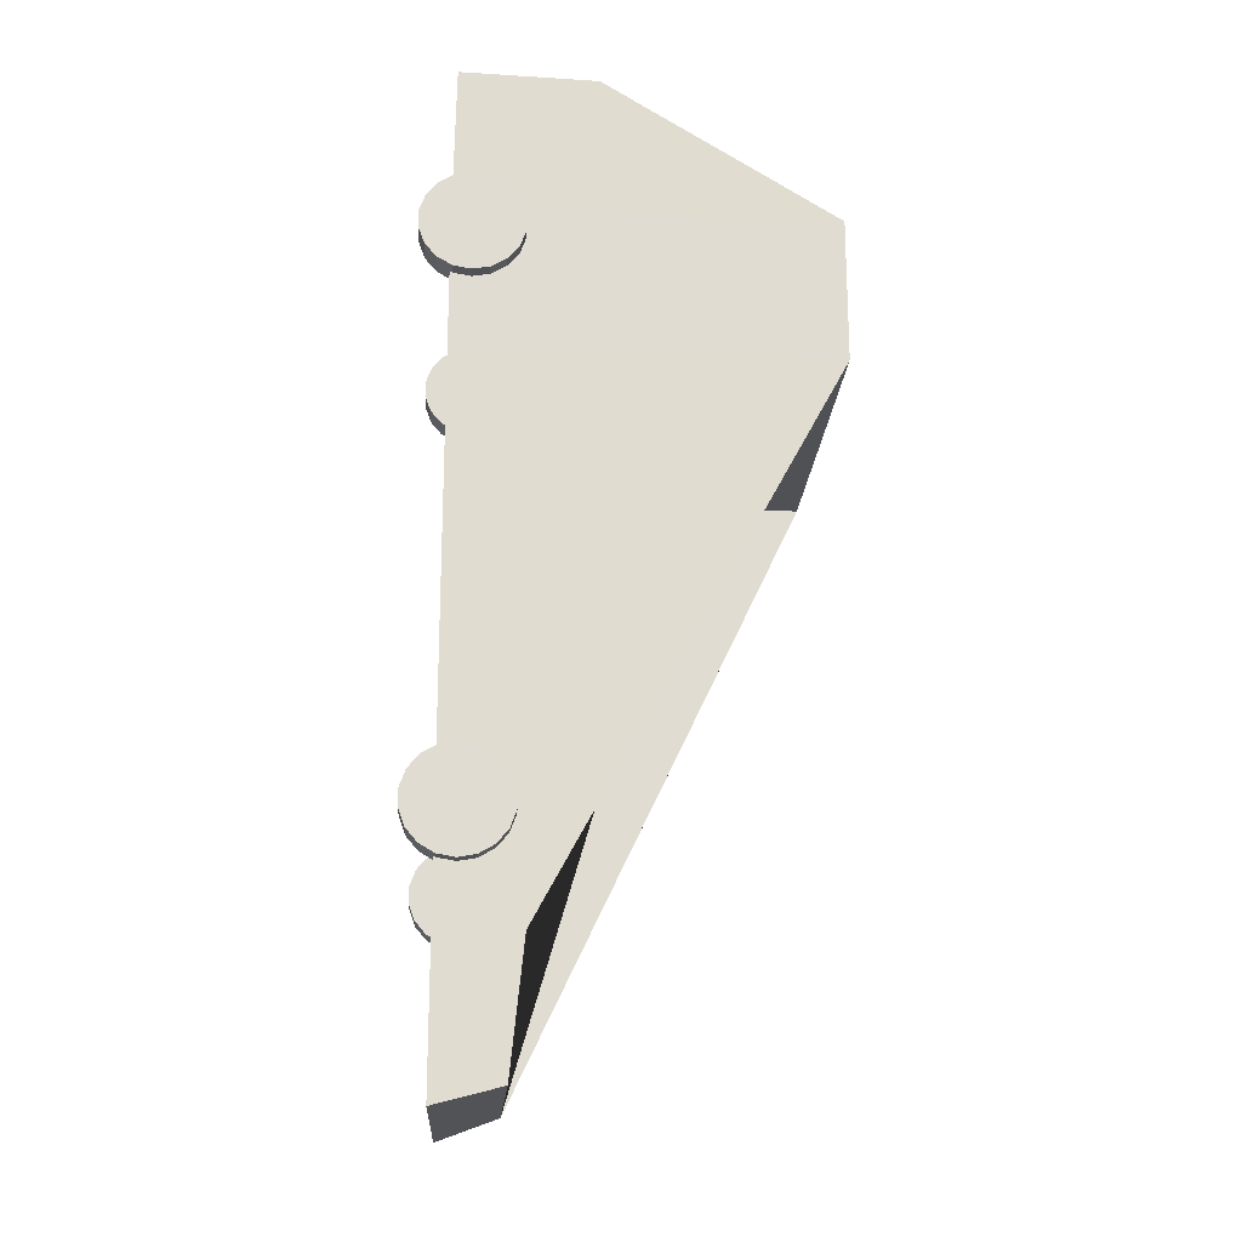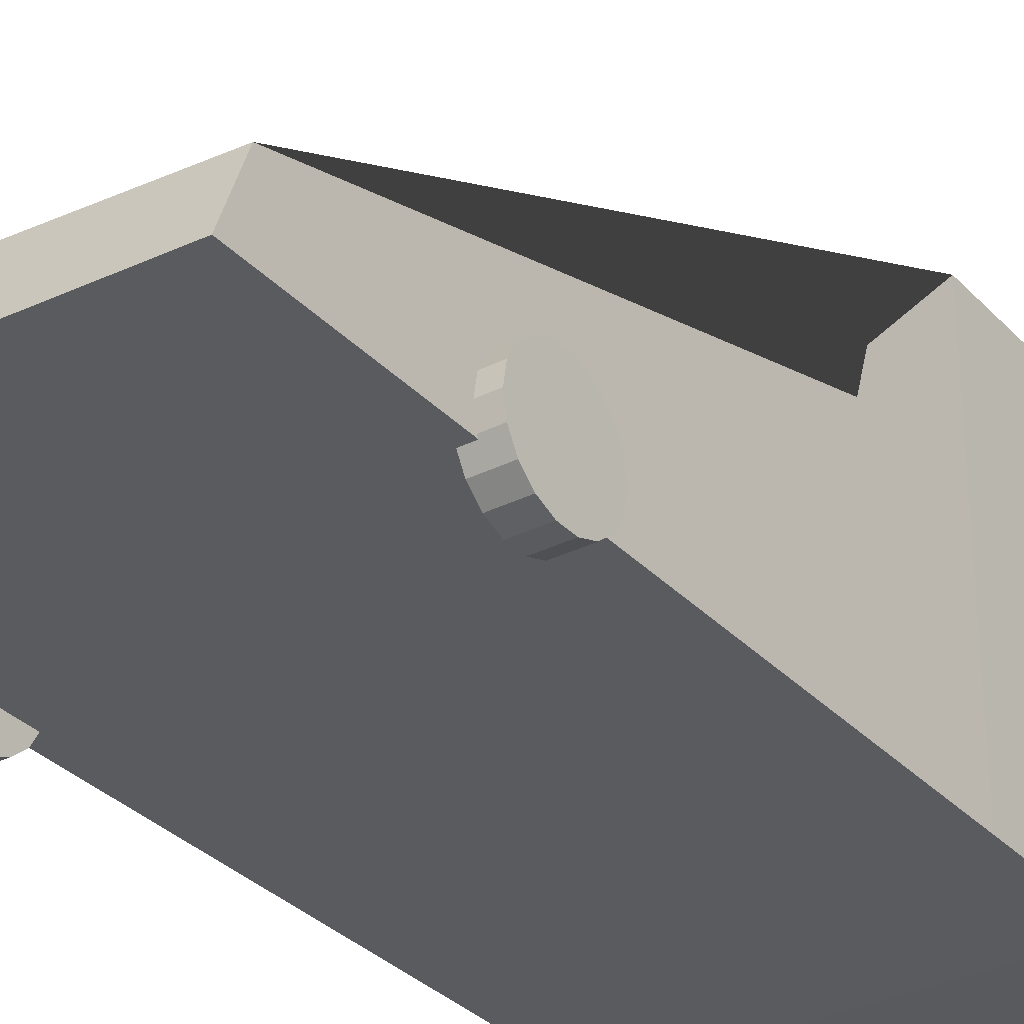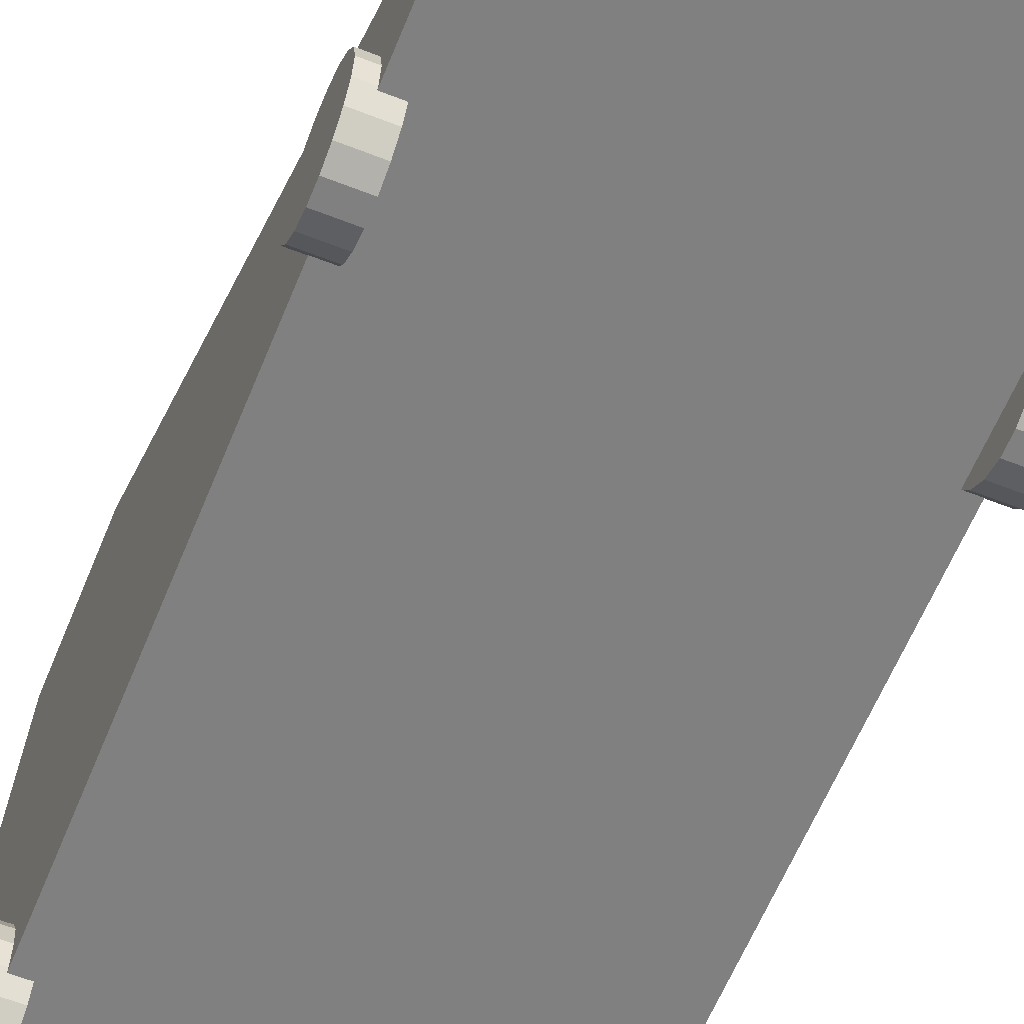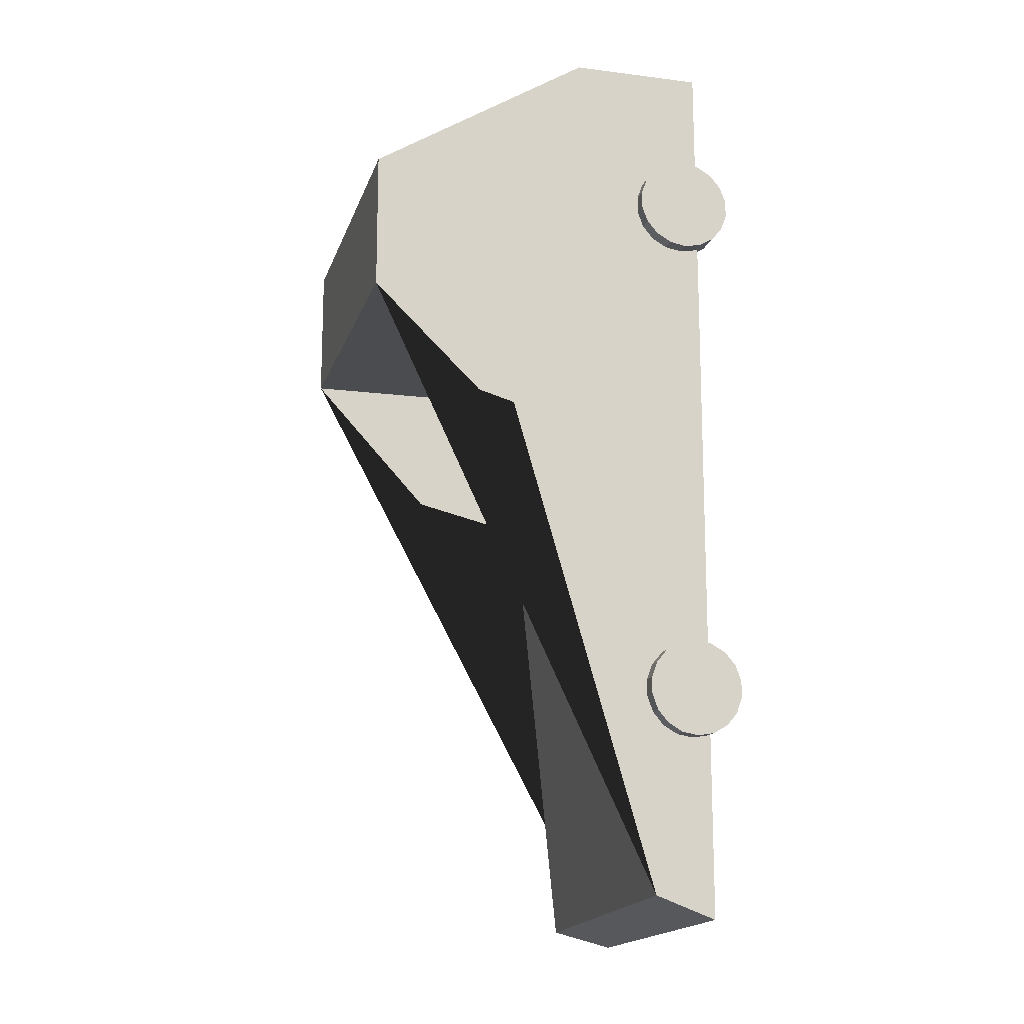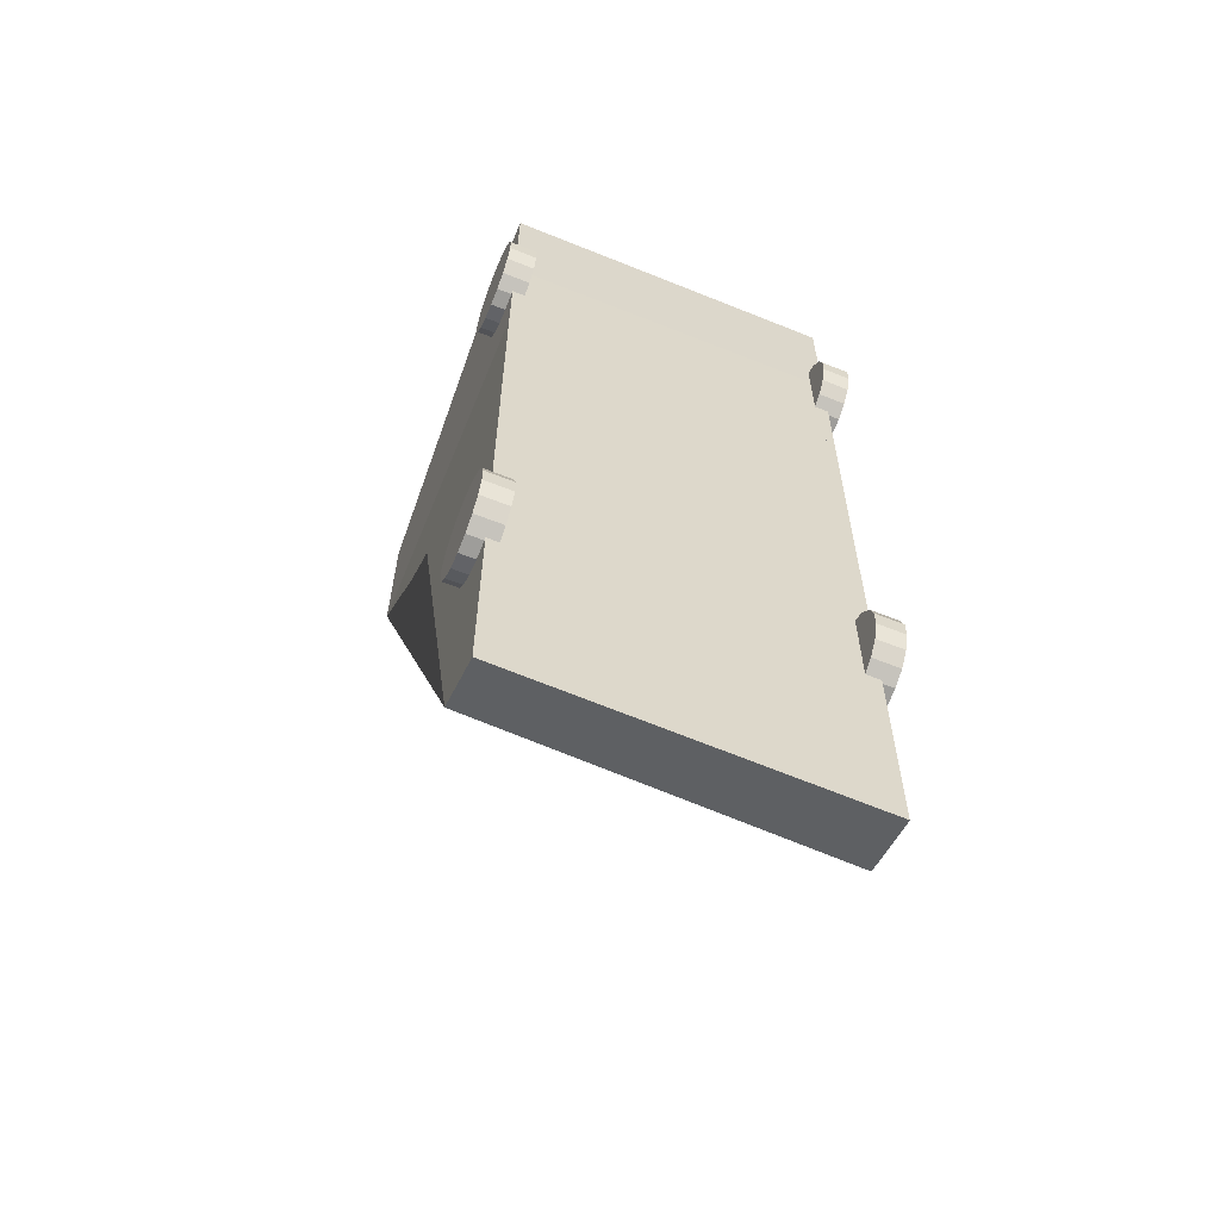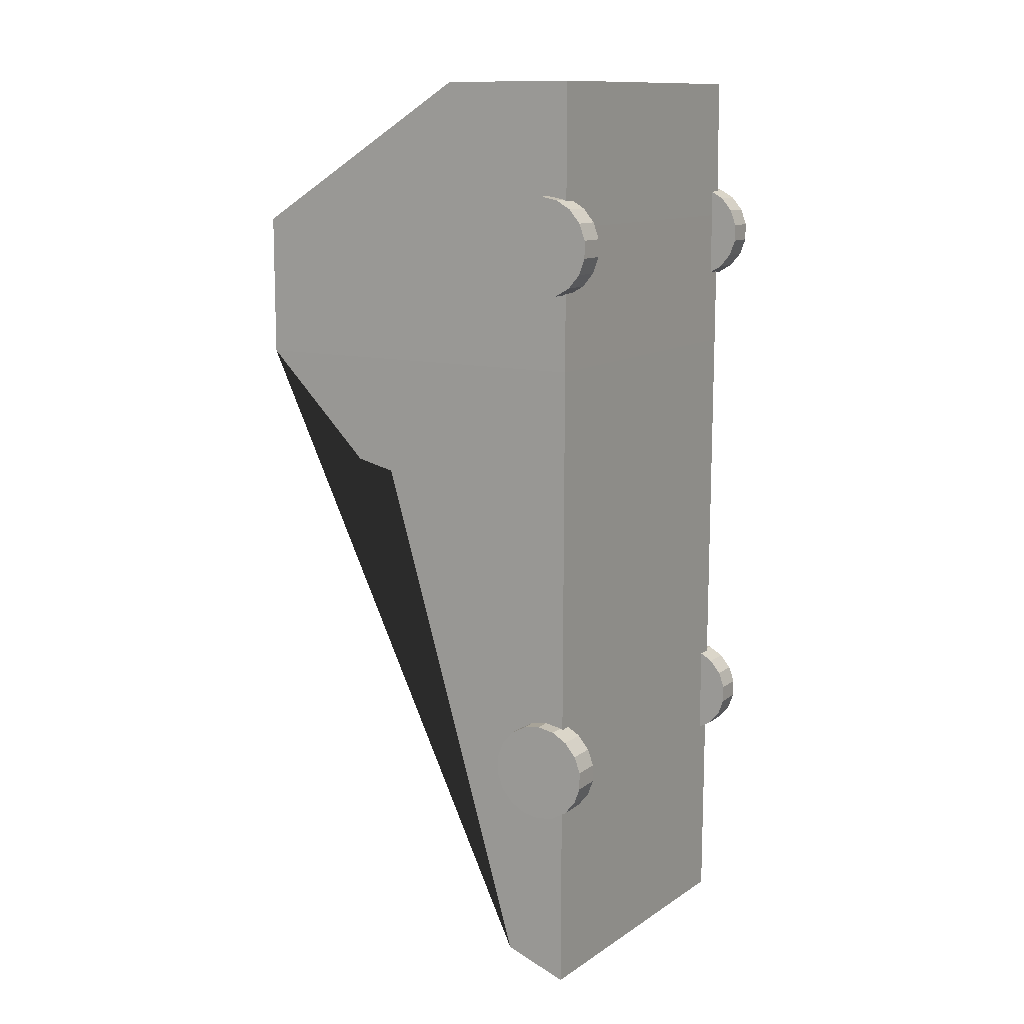
<metadata>
{"format":"obj","ext":"obj","renderer":"f3d","projection":"perspective","resolution":1024,"background":"white","views":[{"elev":-20.2,"azim":86.4,"up":"+Z"},{"elev":-32.2,"azim":-144.6,"up":"+Y"},{"elev":-60.0,"azim":158.2,"up":"+Y"},{"elev":-15.1,"azim":-105.1,"up":"+Z"},{"elev":-60.7,"azim":-22.2,"up":"+Z"},{"elev":11.8,"azim":-59.1,"up":"+Z"}]}
</metadata>
<code>
o Car_09
v 18.73 12.2 42.01
v 18.75 12.2 48.77
v 18.75 14.51 48.37
v 22.66 12.2 48.76
v 22.65 14.51 48.35
v 22.63 12.2 42
v 18.75 16.54 47.19
v 22.65 16.54 47.18
v 18.74 18.05 45.39
v 22.64 18.05 45.38
v 18.74 18.86 43.18
v 22.64 18.86 43.17
v 18.73 18.86 40.84
v 22.63 18.86 40.82
v 18.72 18.05 38.63
v 22.62 18.05 38.62
v 18.71 16.54 36.83
v 22.62 16.54 36.82
v 18.71 14.51 35.65
v 22.61 14.51 35.64
v 18.71 12.2 35.25
v 22.61 12.2 35.23
v 18.71 9.883 35.65
v 22.61 9.883 35.64
v 18.71 7.849 36.83
v 22.62 7.849 36.82
v 18.72 6.339 38.63
v 22.62 6.339 38.62
v 18.73 5.536 40.84
v 22.63 5.536 40.82
v 18.74 5.536 43.18
v 22.64 5.536 43.17
v 18.74 6.339 45.39
v 22.64 6.339 45.38
v 18.75 7.849 47.19
v 22.65 7.849 47.18
v 18.75 9.883 48.37
v 22.65 9.883 48.35
v -29.21 12.2 42.17
v -29.19 12.2 48.94
v -29.19 14.51 48.53
v -25.29 12.2 48.92
v -25.29 14.51 48.52
v -25.31 12.2 42.16
v -29.2 16.54 47.35
v -25.3 16.54 47.34
v -29.2 18.05 45.56
v -25.3 18.05 45.54
v -29.21 18.86 43.35
v -25.31 18.86 43.33
v -29.22 18.86 41
v -25.32 18.86 40.99
v -29.23 18.05 38.79
v -25.32 18.05 38.78
v -29.23 16.54 36.99
v -25.33 16.54 36.98
v -29.24 14.51 35.82
v -25.33 14.51 35.8
v -29.24 12.2 35.41
v -25.34 12.2 35.4
v -29.24 9.883 35.82
v -25.33 9.883 35.8
v -29.23 7.849 36.99
v -25.33 7.849 36.98
v -29.23 6.339 38.79
v -25.32 6.339 38.78
v -29.22 5.536 41
v -25.32 5.536 40.99
v -29.21 5.536 43.35
v -25.31 5.536 43.33
v -29.2 6.339 45.56
v -25.3 6.339 45.54
v -29.2 7.849 47.35
v -25.3 7.849 47.34
v -29.19 9.883 48.53
v -25.29 9.883 48.52
v 18.48 12.2 -31.55
v 18.5 12.2 -24.79
v 18.5 14.51 -25.19
v 22.41 12.2 -24.8
v 22.4 14.51 -25.21
v 22.38 12.2 -31.56
v 18.5 16.54 -26.37
v 22.4 16.54 -26.38
v 18.49 18.05 -28.17
v 22.39 18.05 -28.18
v 18.49 18.86 -30.38
v 22.39 18.86 -30.39
v 18.48 18.86 -32.73
v 22.38 18.86 -32.74
v 18.47 18.05 -34.93
v 22.37 18.05 -34.95
v 18.46 16.54 -36.73
v 22.37 16.54 -36.75
v 18.46 14.51 -37.91
v 22.36 14.51 -37.92
v 18.46 12.2 -38.31
v 22.36 12.2 -38.33
v 18.46 9.883 -37.91
v 22.36 9.883 -37.92
v 18.46 7.849 -36.73
v 22.37 7.849 -36.75
v 18.47 6.339 -34.93
v 22.37 6.339 -34.95
v 18.48 5.536 -32.73
v 22.38 5.536 -32.74
v 18.49 5.536 -30.38
v 22.39 5.536 -30.39
v 18.49 6.339 -28.17
v 22.39 6.339 -28.18
v 18.5 7.849 -26.37
v 22.4 7.849 -26.38
v 18.5 9.883 -25.19
v 22.4 9.883 -25.21
v -29.46 12.2 -31.39
v -29.44 12.2 -24.62
v -29.44 14.51 -25.03
v -25.54 12.2 -24.64
v -25.54 14.51 -25.05
v -25.56 12.2 -31.4
v -29.45 16.54 -26.21
v -25.55 16.54 -26.22
v -29.45 18.05 -28.01
v -25.55 18.05 -28.02
v -29.46 18.86 -30.21
v -25.56 18.86 -30.23
v -29.47 18.86 -32.56
v -25.57 18.86 -32.58
v -29.48 18.05 -34.77
v -25.57 18.05 -34.78
v -29.48 16.54 -36.57
v -25.58 16.54 -36.58
v -29.49 14.51 -37.74
v -25.58 14.51 -37.76
v -29.49 12.2 -38.15
v -25.59 12.2 -38.16
v -29.49 9.883 -37.74
v -25.58 9.883 -37.76
v -29.48 7.849 -36.57
v -25.58 7.849 -36.58
v -29.48 6.339 -34.77
v -25.57 6.339 -34.78
v -29.47 5.536 -32.56
v -25.57 5.536 -32.58
v -29.46 5.536 -30.21
v -25.56 5.536 -30.23
v -29.45 6.339 -28.01
v -25.55 6.339 -28.02
v -29.45 7.849 -26.21
v -25.55 7.849 -26.22
v -29.44 9.883 -25.03
v -25.54 9.883 -25.05
v -27.29 9.607 -63.17
v -27.33 18.1 -60
v 20.54 18.35 -63.05
v 20.48 9.627 -65.34
v 20.7 58.65 25.28
v 20.7 9.485 25.28
v 21.01 9.828 64.29
v 20.83 27.86 63.78
v -27.07 27.86 63.94
v -27.07 9.485 63.94
v -27.2 58.65 25.45
v -27.2 9.485 25.45
v 20.77 9.485 44.58
v -27.13 9.485 44.74
v -27.13 58.65 44.74
v 20.77 58.65 44.58
v -27.55 43.44 10.54
v -26.42 25.45 5.89
v 20.7 58.65 25.28
v 20.7 58.65 25.28
v 20.7 58.65 25.28
v -27.2 58.65 25.45
v 20.7 58.65 25.28
v 20.34 41.34 6.323
v 20.7 58.65 25.28
v 20.39 25.03 2.434
v 20.7 58.65 25.28
v 20.7 58.65 25.28
v 20.7 58.65 25.28
v -27.55 43.44 10.54
v -26.42 25.45 5.89
v 20.34 41.34 6.323
v 20.39 25.03 2.434
f 1 2 3
f 2 4 5 3
f 4 6 5
f 1 3 7
f 3 5 8 7
f 5 6 8
f 1 7 9
f 7 8 10 9
f 8 6 10
f 1 9 11
f 9 10 12 11
f 10 6 12
f 1 11 13
f 11 12 14 13
f 12 6 14
f 1 13 15
f 13 14 16 15
f 14 6 16
f 1 15 17
f 15 16 18 17
f 16 6 18
f 1 17 19
f 17 18 20 19
f 18 6 20
f 1 19 21
f 19 20 22 21
f 20 6 22
f 1 21 23
f 21 22 24 23
f 22 6 24
f 1 23 25
f 23 24 26 25
f 24 6 26
f 1 25 27
f 25 26 28 27
f 26 6 28
f 1 27 29
f 27 28 30 29
f 28 6 30
f 1 29 31
f 29 30 32 31
f 30 6 32
f 1 31 33
f 31 32 34 33
f 32 6 34
f 1 33 35
f 33 34 36 35
f 34 6 36
f 1 35 37
f 35 36 38 37
f 36 6 38
f 1 37 2
f 37 38 4 2
f 38 6 4
f 39 40 41
f 40 42 43 41
f 42 44 43
f 39 41 45
f 41 43 46 45
f 43 44 46
f 39 45 47
f 45 46 48 47
f 46 44 48
f 39 47 49
f 47 48 50 49
f 48 44 50
f 39 49 51
f 49 50 52 51
f 50 44 52
f 39 51 53
f 51 52 54 53
f 52 44 54
f 39 53 55
f 53 54 56 55
f 54 44 56
f 39 55 57
f 55 56 58 57
f 56 44 58
f 39 57 59
f 57 58 60 59
f 58 44 60
f 39 59 61
f 59 60 62 61
f 60 44 62
f 39 61 63
f 61 62 64 63
f 62 44 64
f 39 63 65
f 63 64 66 65
f 64 44 66
f 39 65 67
f 65 66 68 67
f 66 44 68
f 39 67 69
f 67 68 70 69
f 68 44 70
f 39 69 71
f 69 70 72 71
f 70 44 72
f 39 71 73
f 71 72 74 73
f 72 44 74
f 39 73 75
f 73 74 76 75
f 74 44 76
f 39 75 40
f 75 76 42 40
f 76 44 42
f 77 78 79
f 78 80 81 79
f 80 82 81
f 77 79 83
f 79 81 84 83
f 81 82 84
f 77 83 85
f 83 84 86 85
f 84 82 86
f 77 85 87
f 85 86 88 87
f 86 82 88
f 77 87 89
f 87 88 90 89
f 88 82 90
f 77 89 91
f 89 90 92 91
f 90 82 92
f 77 91 93
f 91 92 94 93
f 92 82 94
f 77 93 95
f 93 94 96 95
f 94 82 96
f 77 95 97
f 95 96 98 97
f 96 82 98
f 77 97 99
f 97 98 100 99
f 98 82 100
f 77 99 101
f 99 100 102 101
f 100 82 102
f 77 101 103
f 101 102 104 103
f 102 82 104
f 77 103 105
f 103 104 106 105
f 104 82 106
f 77 105 107
f 105 106 108 107
f 106 82 108
f 77 107 109
f 107 108 110 109
f 108 82 110
f 77 109 111
f 109 110 112 111
f 110 82 112
f 77 111 113
f 111 112 114 113
f 112 82 114
f 77 113 78
f 113 114 80 78
f 114 82 80
f 115 116 117
f 116 118 119 117
f 118 120 119
f 115 117 121
f 117 119 122 121
f 119 120 122
f 115 121 123
f 121 122 124 123
f 122 120 124
f 115 123 125
f 123 124 126 125
f 124 120 126
f 115 125 127
f 125 126 128 127
f 126 120 128
f 115 127 129
f 127 128 130 129
f 128 120 130
f 115 129 131
f 129 130 132 131
f 130 120 132
f 115 131 133
f 131 132 134 133
f 132 120 134
f 115 133 135
f 133 134 136 135
f 134 120 136
f 115 135 137
f 135 136 138 137
f 136 120 138
f 115 137 139
f 137 138 140 139
f 138 120 140
f 115 139 141
f 139 140 142 141
f 140 120 142
f 115 141 143
f 141 142 144 143
f 142 120 144
f 115 143 145
f 143 144 146 145
f 144 120 146
f 115 145 147
f 145 146 148 147
f 146 120 148
f 115 147 149
f 147 148 150 149
f 148 120 150
f 115 149 151
f 149 150 152 151
f 150 120 152
f 115 151 116
f 151 152 118 116
f 152 120 118
f 156 155 178 176 157 158
f 159 160 161 162
f 164 153 156 158
f 154 153 164 163 169 170
f 158 165 166 164
f 164 166 167 163
f 167 161 160 168
f 168 160 159 165
f 165 159 162 166
f 166 162 161 167
f 168 157 163 167
f 165 158 157 168
f 163 157 180 174
f 170 169 182 183
f 176 178 185 184
f 180 157 158 164 163 174
f 153 154 155 156
f 170 178 155 154
l 172 157
l 175 172
l 177 175
l 181 177

</code>
